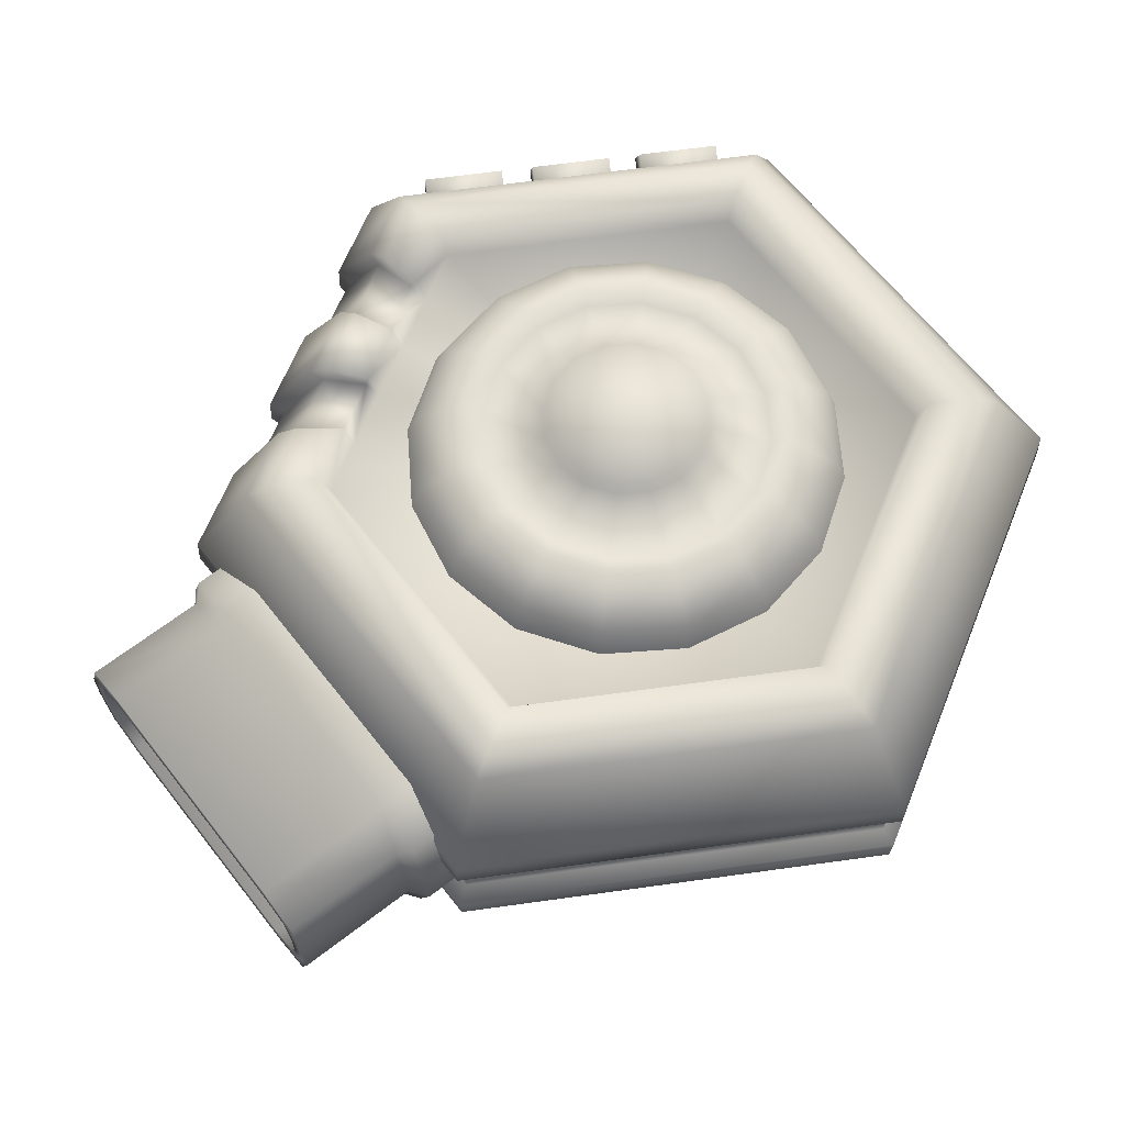
<metadata>
{"format":"obj","ext":"obj","renderer":"f3d","projection":"perspective","resolution":1024,"background":"white","views":[{"elev":64.7,"azim":52.0,"up":"+Y"}]}
</metadata>
<code>
v  3.012 2.786 -5.216
v  2.598 4.064 -4.499
v  5.195 4.064 -0
v  6.023 2.786 -0
v  -3.012 2.786 -5.216
v  -2.598 4.064 -4.499
v  -6.023 2.786 -0
v  -5.195 4.064 -0
v  -4.216 2.786 3.13
v  -3.637 4.064 2.699
v  -4.156 4.064 1.8
v  -4.819 2.786 2.087
v  3.012 2.786 5.216
v  2.598 4.064 4.499
v  -2.598 4.064 4.499
v  -3.012 2.786 5.216
v  6.045 2.339 -0
v  3.022 2.339 -5.235
v  3.022 2.339 5.235
v  -3.022 2.339 5.235
v  -4.836 2.339 2.094
v  -4.231 2.339 3.141
v  -3.022 2.339 -5.235
v  -6.045 2.339 -0
v  5.804 2.198 -0
v  2.902 2.198 -5.026
v  2.902 2.198 5.026
v  -2.902 2.198 5.026
v  -4.643 2.198 2.01
v  -4.062 2.198 3.016
v  -2.902 2.198 -5.026
v  -5.804 2.198 -0
v  2.446 4.242 -4.236
v  2.102 4.284 -3.641
v  4.204 4.284 -0
v  4.891 4.242 -0
v  -2.446 4.242 -4.236
v  -2.102 4.284 -3.641
v  -4.891 4.242 -0
v  -4.204 4.284 -0
v  -3.424 4.242 2.542
v  -2.943 4.284 2.185
v  -3.363 4.284 1.456
v  -3.913 4.242 1.694
v  2.446 4.242 4.236
v  2.102 4.284 3.641
v  -2.102 4.284 3.641
v  -2.446 4.242 4.236
v  2.027 3.923 -3.511
v  4.054 3.923 -0
v  -2.027 3.923 -3.511
v  -4.054 3.923 -0
v  -2.838 3.923 2.107
v  -3.243 3.923 1.404
v  2.027 3.923 3.511
v  -2.027 3.923 3.511
v  0 3.923 -0
v  -3.649 3.923 0.7022
v  5.804 1.846 -0
v  2.902 1.846 -5.026
v  -2.902 1.846 -5.026
v  -5.804 1.846 -0
v  -4.643 1.846 2.01
v  -4.062 1.846 3.016
v  -2.902 1.846 5.026
v  2.902 1.846 5.026
v  -3.15 3.921 -4.207
v  -3.471 3.277 -4.393
v  -4.029 3.277 -3.427
v  -3.707 3.921 -3.241
v  -2.831 3.708 -4.023
v  -3.389 3.708 -3.057
v  -3.153 3.065 -4.208
v  -3.71 3.065 -3.243
v  -3.936 3.921 -2.844
v  -4.258 3.277 -3.03
v  -4.816 3.277 -2.064
v  -4.494 3.921 -1.878
v  -3.618 3.708 -2.66
v  -4.175 3.708 -1.694
v  -3.94 3.065 -2.846
v  -4.497 3.065 -1.88
v  -4.723 3.921 -1.481
v  -5.045 3.277 -1.667
v  -5.603 3.277 -0.7014
v  -5.281 3.921 -0.5156
v  -4.405 3.708 -1.297
v  -4.962 3.708 -0.3317
v  -4.726 3.065 -1.483
v  -5.284 3.065 -0.5175
v  0 5.177 -0
v  0 5.073 -1.064
v  -0.4071 5.073 -0.9827
v  -0.7522 5.073 -0.7522
v  -0.9827 5.073 -0.4071
v  -1.064 5.073 -0
v  -0.9827 5.073 0.4071
v  -0.7522 5.073 0.7522
v  -0.4071 5.073 0.9827
v  0 5.073 1.064
v  0.4071 5.073 0.9827
v  0.7522 5.073 0.7522
v  0.9827 5.073 0.4071
v  1.064 5.073 -0
v  0.9827 5.073 -0.4071
v  0.7522 5.073 -0.7522
v  0.4071 5.073 -0.9827
v  0 4.66 -1.968
v  -0.753 4.66 -1.818
v  -0.4362 4.933 -1.053
v  0 4.933 -1.14
v  -1.391 4.66 -1.391
v  -0.806 4.933 -0.806
v  -1.818 4.66 -0.753
v  -1.053 4.933 -0.4362
v  -1.968 4.66 -0
v  -1.14 4.933 -0
v  -1.818 4.66 0.753
v  -1.053 4.933 0.4362
v  -1.391 4.66 1.391
v  -0.806 4.933 0.806
v  -0.753 4.66 1.818
v  -0.4362 4.933 1.053
v  0 4.66 1.968
v  0 4.933 1.14
v  0.753 4.66 1.818
v  0.4362 4.933 1.053
v  1.391 4.66 1.391
v  0.806 4.933 0.806
v  1.818 4.66 0.753
v  1.053 4.933 0.4362
v  1.968 4.66 -0
v  1.14 4.933 -0
v  1.818 4.66 -0.753
v  1.053 4.933 -0.4362
v  1.391 4.66 -1.391
v  0.806 4.933 -0.806
v  0.753 4.66 -1.818
v  0.4362 4.933 -1.053
v  0 4.305 -2.863
v  -1.095 4.305 -2.645
v  -0.8385 4.803 -2.024
v  0 4.803 -2.191
v  -2.024 4.305 -2.024
v  -1.549 4.803 -1.549
v  -2.645 4.305 -1.095
v  -2.024 4.803 -0.8385
v  -2.863 4.305 -0
v  -2.191 4.803 -0
v  -2.645 4.305 1.095
v  -2.024 4.803 0.8385
v  -2.024 4.305 2.024
v  -1.549 4.803 1.549
v  -1.095 4.305 2.645
v  -0.8385 4.803 2.024
v  0 4.305 2.863
v  0 4.803 2.191
v  1.095 4.305 2.645
v  0.8385 4.803 2.024
v  2.024 4.305 2.024
v  1.549 4.803 1.549
v  2.645 4.305 1.095
v  2.024 4.803 0.8385
v  2.863 4.305 -0
v  2.191 4.803 -0
v  2.645 4.305 -1.095
v  2.024 4.803 -0.8385
v  2.024 4.305 -2.024
v  1.549 4.803 -1.549
v  1.095 4.305 -2.645
v  0.8385 4.803 -2.024
v  0 3.718 -3.099
v  -1.186 3.718 -2.863
v  -2.191 3.718 -2.191
v  -2.863 3.718 -1.186
v  -3.099 3.718 -0
v  -2.863 3.718 1.186
v  -2.191 3.718 2.191
v  -1.186 3.718 2.863
v  0 3.718 3.099
v  1.186 3.718 2.863
v  2.191 3.718 2.191
v  2.863 3.718 1.186
v  3.099 3.718 -0
v  2.863 3.718 -1.186
v  2.191 3.718 -2.191
v  1.186 3.718 -2.863
v  2.743 2.141 4.708
v  2.743 2.141 5.538
v  2.745 1.846 5.538
v  2.745 1.846 4.708
v  -1.784 3.1 4.708
v  -1.784 3.1 5.538
v  1.784 3.1 5.538
v  1.784 3.1 4.708
v  -2.745 1.846 4.708
v  -2.745 1.846 5.538
v  -2.743 2.141 5.538
v  -2.743 2.141 4.708
v  2.486 2.843 4.708
v  2.486 2.843 5.538
v  -2.486 2.843 4.708
v  -2.486 2.843 5.538
v  2.513 2.104 7.417
v  2.513 1.846 7.417
v  2.513 1.846 5.715
v  2.513 2.104 5.715
v  -1.746 2.87 7.417
v  1.746 2.87 7.417
v  1.746 2.87 5.715
v  -1.746 2.87 5.715
v  -2.513 1.846 7.417
v  -2.513 2.104 7.417
v  -2.513 2.104 5.715
v  -2.513 1.846 5.715
v  2.321 2.678 7.417
v  2.321 2.678 5.715
v  -2.321 2.678 7.417
v  -2.321 2.678 5.715
v  -2.239 1.846 6.735
v  2.239 1.846 6.735
v  2.239 2.059 6.735
v  -2.239 2.059 6.735
v  2.105 2.462 6.735
v  -2.105 2.462 6.735
v  1.702 2.596 6.735
v  -1.702 2.596 6.735
v  2.239 2.059 7.417
v  2.239 1.846 7.417
v  2.105 2.462 7.417
v  1.702 2.596 7.417
v  -1.702 2.596 7.417
v  -2.105 2.462 7.417
v  -2.239 2.059 7.417
v  -2.239 1.846 7.417
v  -3.614 2.786 4.173
v  -3.117 4.064 3.599
v  -5.421 2.786 1.043
v  -4.676 4.064 0.8998
v  -5.44 2.339 1.047
v  -3.627 2.339 4.188
v  -5.223 2.198 1.005
v  -3.482 2.198 4.021
v  -2.935 4.242 3.389
v  -2.522 4.284 2.913
v  -4.402 4.242 0.8471
v  -3.784 4.284 0.7282
v  -2.433 3.923 2.809
v  -5.223 1.846 1.005
v  -3.482 1.846 4.021
v  -4.632 2.764 1.974
v  -5.184 2.764 1.005
v  -3.973 3.983 1.706
v  -4.492 3.983 0.8907
v  -3.482 4.118 1.481
v  -3.861 4.118 0.786
v  -3.471 2.764 3.967
v  -4.014 2.764 3.004
v  -2.975 3.983 3.373
v  -3.461 3.983 2.591
v  -2.571 4.118 2.916
v  -2.965 4.118 2.216
v  3.012 0.9048 -5.216
v  6.023 0.9048 -0
v  5.195 -0.3729 -0
v  2.598 -0.3729 -4.499
v  -3.012 0.9048 -5.216
v  -2.598 -0.3729 -4.499
v  -6.023 0.9048 -0
v  -5.195 -0.3729 -0
v  -4.216 0.9048 3.13
v  -4.819 0.9048 2.087
v  -4.156 -0.3729 1.8
v  -3.637 -0.3729 2.699
v  3.012 0.9048 5.216
v  -3.012 0.9048 5.216
v  -2.598 -0.3729 4.499
v  2.598 -0.3729 4.499
v  3.022 1.352 -5.235
v  6.045 1.352 -0
v  3.022 1.352 5.235
v  -3.022 1.352 5.235
v  -4.231 1.352 3.141
v  -4.836 1.352 2.094
v  -6.045 1.352 -0
v  -3.022 1.352 -5.235
v  2.902 1.493 -5.026
v  5.804 1.493 -0
v  2.902 1.493 5.026
v  -2.902 1.493 5.026
v  -4.062 1.493 3.016
v  -4.643 1.493 2.01
v  -5.804 1.493 -0
v  -2.902 1.493 -5.026
v  2.446 -0.5506 -4.236
v  4.891 -0.5506 -0
v  4.204 -0.5932 -0
v  2.102 -0.5932 -3.641
v  -2.446 -0.5506 -4.236
v  -2.102 -0.5932 -3.641
v  -4.891 -0.5506 -0
v  -4.204 -0.5932 -0
v  -3.424 -0.5506 2.542
v  -3.913 -0.5506 1.694
v  -3.363 -0.5932 1.456
v  -2.943 -0.5932 2.185
v  2.446 -0.5506 4.236
v  -2.446 -0.5506 4.236
v  -2.102 -0.5932 3.641
v  2.102 -0.5932 3.641
v  4.054 -0.2315 -0
v  2.027 -0.2315 -3.511
v  -2.027 -0.2315 -3.511
v  -4.054 -0.2315 -0
v  -3.243 -0.2315 1.404
v  -2.838 -0.2315 2.107
v  -2.027 -0.2315 3.511
v  2.027 -0.2315 3.511
v  0 -0.2315 -0
v  -3.649 -0.2315 0.7022
v  -3.15 -0.2295 -4.207
v  -3.707 -0.2295 -3.241
v  -4.029 0.4142 -3.427
v  -3.471 0.4142 -4.393
v  -2.831 -0.0172 -4.023
v  -3.389 -0.0172 -3.057
v  -3.153 0.6265 -4.208
v  -3.71 0.6265 -3.243
v  -3.936 -0.2295 -2.844
v  -4.494 -0.2295 -1.878
v  -4.816 0.4142 -2.064
v  -4.258 0.4142 -3.03
v  -3.618 -0.0172 -2.66
v  -4.175 -0.0172 -1.694
v  -3.94 0.6265 -2.846
v  -4.497 0.6265 -1.88
v  -4.723 -0.2295 -1.481
v  -5.281 -0.2295 -0.5156
v  -5.603 0.4142 -0.7014
v  -5.045 0.4142 -1.667
v  -4.405 -0.0172 -1.297
v  -4.962 -0.0172 -0.3317
v  -4.726 0.6265 -1.483
v  -5.284 0.6265 -0.5175
v  0 -1.486 -0
v  -0.4071 -1.382 -0.9827
v  0 -1.382 -1.064
v  -0.7522 -1.382 -0.7522
v  -0.9827 -1.382 -0.4071
v  -1.064 -1.382 -0
v  -0.9827 -1.382 0.4071
v  -0.7522 -1.382 0.7522
v  -0.4071 -1.382 0.9827
v  0 -1.382 1.064
v  0.4071 -1.382 0.9827
v  0.7522 -1.382 0.7522
v  0.9827 -1.382 0.4071
v  1.064 -1.382 -0
v  0.9827 -1.382 -0.4071
v  0.7522 -1.382 -0.7522
v  0.4071 -1.382 -0.9827
v  0 -0.9687 -1.968
v  0 -1.242 -1.14
v  -0.4362 -1.242 -1.053
v  -0.753 -0.9687 -1.818
v  -0.806 -1.242 -0.806
v  -1.391 -0.9687 -1.391
v  -1.053 -1.242 -0.4362
v  -1.818 -0.9687 -0.753
v  -1.14 -1.242 -0
v  -1.968 -0.9687 -0
v  -1.053 -1.242 0.4362
v  -1.818 -0.9687 0.753
v  -0.806 -1.242 0.806
v  -1.391 -0.9687 1.391
v  -0.4362 -1.242 1.053
v  -0.753 -0.9687 1.818
v  0 -1.242 1.14
v  0 -0.9687 1.968
v  0.4362 -1.242 1.053
v  0.753 -0.9687 1.818
v  0.806 -1.242 0.806
v  1.391 -0.9687 1.391
v  1.053 -1.242 0.4362
v  1.818 -0.9687 0.753
v  1.14 -1.242 -0
v  1.968 -0.9687 -0
v  1.053 -1.242 -0.4362
v  1.818 -0.9687 -0.753
v  0.806 -1.242 -0.806
v  1.391 -0.9687 -1.391
v  0.4362 -1.242 -1.053
v  0.753 -0.9687 -1.818
v  0 -0.614 -2.863
v  0 -1.112 -2.191
v  -0.8385 -1.112 -2.024
v  -1.095 -0.614 -2.645
v  -1.549 -1.112 -1.549
v  -2.024 -0.614 -2.024
v  -2.024 -1.112 -0.8385
v  -2.645 -0.614 -1.095
v  -2.191 -1.112 -0
v  -2.863 -0.614 -0
v  -2.024 -1.112 0.8385
v  -2.645 -0.614 1.095
v  -1.549 -1.112 1.549
v  -2.024 -0.614 2.024
v  -0.8385 -1.112 2.024
v  -1.095 -0.614 2.645
v  0 -1.112 2.191
v  0 -0.614 2.863
v  0.8385 -1.112 2.024
v  1.095 -0.614 2.645
v  1.549 -1.112 1.549
v  2.024 -0.614 2.024
v  2.024 -1.112 0.8385
v  2.645 -0.614 1.095
v  2.191 -1.112 -0
v  2.863 -0.614 -0
v  2.024 -1.112 -0.8385
v  2.645 -0.614 -1.095
v  1.549 -1.112 -1.549
v  2.024 -0.614 -2.024
v  0.8385 -1.112 -2.024
v  1.095 -0.614 -2.645
v  0 -0.0267 -3.099
v  -1.186 -0.0267 -2.863
v  -2.191 -0.0267 -2.191
v  -2.863 -0.0267 -1.186
v  -3.099 -0.0267 -0
v  -2.863 -0.0267 1.186
v  -2.191 -0.0267 2.191
v  -1.186 -0.0267 2.863
v  0 -0.0267 3.099
v  1.186 -0.0267 2.863
v  2.191 -0.0267 2.191
v  2.863 -0.0267 1.186
v  3.099 -0.0267 -0
v  2.863 -0.0267 -1.186
v  2.191 -0.0267 -2.191
v  1.186 -0.0267 -2.863
v  2.743 1.55 4.708
v  2.743 1.55 5.538
v  -1.784 0.5915 4.708
v  1.784 0.5915 4.708
v  1.784 0.5915 5.538
v  -1.784 0.5915 5.538
v  -2.743 1.55 4.708
v  -2.743 1.55 5.538
v  2.486 0.8482 4.708
v  2.486 0.8482 5.538
v  -2.486 0.8482 4.708
v  -2.486 0.8482 5.538
v  2.513 1.587 7.417
v  2.513 1.587 5.715
v  -1.746 0.8214 7.417
v  -1.746 0.8214 5.715
v  1.746 0.8214 5.715
v  1.746 0.8214 7.417
v  -2.513 1.587 5.715
v  -2.513 1.587 7.417
v  2.321 1.013 7.417
v  2.321 1.013 5.715
v  -2.321 1.013 7.417
v  -2.321 1.013 5.715
v  -2.239 1.632 6.735
v  2.239 1.632 6.735
v  -2.105 1.229 6.735
v  2.105 1.229 6.735
v  -1.702 1.095 6.735
v  1.702 1.095 6.735
v  2.239 1.632 7.417
v  2.105 1.229 7.417
v  1.702 1.095 7.417
v  -1.702 1.095 7.417
v  -2.105 1.229 7.417
v  -2.239 1.632 7.417
v  -3.614 0.9048 4.173
v  -3.117 -0.3729 3.599
v  -4.676 -0.3729 0.8998
v  -5.421 0.9048 1.043
v  -5.44 1.352 1.047
v  -3.627 1.352 4.188
v  -5.223 1.493 1.005
v  -3.482 1.493 4.021
v  -2.935 -0.5506 3.389
v  -2.522 -0.5932 2.913
v  -3.784 -0.5932 0.7282
v  -4.402 -0.5506 0.8471
v  -2.433 -0.2315 2.809
v  -5.184 0.9272 1.005
v  -4.632 0.9272 1.974
v  -4.492 -0.2921 0.8907
v  -3.973 -0.2921 1.706
v  -3.861 -0.4273 0.786
v  -3.482 -0.4273 1.481
v  -4.014 0.9272 3.004
v  -3.471 0.9272 3.967
v  -3.461 -0.2921 2.591
v  -2.975 -0.2921 3.373
v  -2.965 -0.4273 2.216
v  -2.571 -0.4273 2.916
o Cylinder001
g Cylinder001
f 1 2 3 4
f 5 6 2 1
f 7 8 6 5
f 9 10 11 12
f 13 14 15 16
f 4 3 14 13
f 4 17 18 1
f 13 19 17 4
f 16 20 19 13
f 12 21 22 9
f 5 23 24 7
f 1 18 23 5
f 17 25 26 18
f 19 27 25 17
f 20 28 27 19
f 21 29 30 22
f 23 31 32 24
f 18 26 31 23
f 33 34 35 36
f 37 38 34 33
f 39 40 38 37
f 41 42 43 44
f 45 46 47 48
f 36 35 46 45
f 34 49 50 35
f 38 51 49 34
f 40 52 51 38
f 42 53 54 43
f 46 55 56 47
f 35 50 55 46
f 55 50 57
f 50 49 57
f 49 51 57
f 51 52 57
f 52 58 57
f 56 55 57
f 26 25 59 60
f 31 26 60 61
f 32 31 61 62
f 29 63 64 30
f 27 28 65 66
f 25 27 66 59
f 67 68 69 70
f 71 67 70 72
f 73 68 67 71
f 74 69 68 73
f 72 70 69 74
f 75 76 77 78
f 79 75 78 80
f 81 76 75 79
f 82 77 76 81
f 80 78 77 82
f 83 84 85 86
f 87 83 86 88
f 89 84 83 87
f 90 85 84 89
f 88 86 85 90
f 91 92 93
f 91 93 94
f 91 94 95
f 91 95 96
f 91 96 97
f 91 97 98
f 91 98 99
f 91 99 100
f 91 100 101
f 91 101 102
f 91 102 103
f 91 103 104
f 91 104 105
f 91 105 106
f 91 106 107
f 91 107 92
f 108 109 110 111
f 109 112 113 110
f 112 114 115 113
f 114 116 117 115
f 116 118 119 117
f 118 120 121 119
f 120 122 123 121
f 122 124 125 123
f 124 126 127 125
f 126 128 129 127
f 128 130 131 129
f 130 132 133 131
f 132 134 135 133
f 134 136 137 135
f 136 138 139 137
f 138 108 111 139
f 140 141 142 143
f 141 144 145 142
f 144 146 147 145
f 146 148 149 147
f 148 150 151 149
f 150 152 153 151
f 152 154 155 153
f 154 156 157 155
f 156 158 159 157
f 158 160 161 159
f 160 162 163 161
f 162 164 165 163
f 164 166 167 165
f 166 168 169 167
f 168 170 171 169
f 170 140 143 171
f 172 173 141 140
f 173 174 144 141
f 174 175 146 144
f 175 176 148 146
f 176 177 150 148
f 177 178 152 150
f 178 179 154 152
f 179 180 156 154
f 180 181 158 156
f 181 182 160 158
f 182 183 162 160
f 183 184 164 162
f 184 185 166 164
f 185 186 168 166
f 186 187 170 168
f 187 172 140 170
f 188 189 190 191
f 192 193 194 195
f 196 197 198 199
f 200 201 189 188
f 202 203 193 192
f 195 194 201 200
f 199 198 203 202
f 204 205 206 207
f 208 209 210 211
f 212 213 214 215
f 216 204 207 217
f 218 208 211 219
f 209 216 217 210
f 213 218 219 214
f 214 198 197 215
f 219 203 198 214
f 219 211 193 203
f 210 194 193 211
f 217 201 194 210
f 217 207 189 201
f 207 206 190 189
f 220 221 222 223
f 223 222 224 225
f 225 224 226 227
f 205 204 228 229
f 204 216 230 228
f 209 231 230 216
f 208 232 231 209
f 208 218 233 232
f 213 234 233 218
f 212 235 234 213
f 228 222 221 229
f 230 224 222 228
f 231 226 224 230
f 232 227 226 231
f 233 225 227 232
f 234 223 225 233
f 235 220 223 234
f 142 109 108 143
f 145 112 109 142
f 147 114 112 145
f 149 116 114 147
f 151 118 116 149
f 153 120 118 151
f 155 122 120 153
f 157 124 122 155
f 159 126 124 157
f 161 128 126 159
f 163 130 128 161
f 165 132 130 163
f 167 134 132 165
f 169 136 134 167
f 171 138 136 169
f 143 108 138 171
f 110 93 92 111
f 113 94 93 110
f 115 95 94 113
f 117 96 95 115
f 119 97 96 117
f 121 98 97 119
f 123 99 98 121
f 125 100 99 123
f 127 101 100 125
f 129 102 101 127
f 131 103 102 129
f 133 104 103 131
f 135 105 104 133
f 137 106 105 135
f 139 107 106 137
f 111 92 107 139
f 3 2 33 36
f 2 6 37 33
f 6 8 39 37
f 10 41 44 11
f 15 14 45 48
f 14 3 36 45
f 236 16 15 237
f 8 7 238 239
f 7 24 240 238
f 241 20 16 236
f 240 24 32 242
f 28 20 241 243
f 244 48 47 245
f 40 39 246 247
f 245 47 56 248
f 52 40 247 58
f 32 62 249 242
f 242 249 63 29
f 65 28 243 250
f 250 243 30 64
f 237 15 48 244
f 39 8 239 246
f 58 54 57
f 54 53 57
f 53 248 57
f 248 56 57
f 29 251 252 242
f 251 253 254 252
f 253 255 256 254
f 252 238 240 242
f 252 254 239 238
f 256 247 246 254
f 255 54 58 256
f 256 58 247
f 255 43 54
f 255 253 44 43
f 11 253 251 12
f 11 44 253
f 251 29 21 12
f 239 254 246
f 30 243 257 258
f 258 257 259 260
f 260 259 261 262
f 258 9 22 30
f 258 260 10 9
f 262 42 41 260
f 262 261 248 53
f 262 53 42
f 261 245 248
f 261 259 244 245
f 237 259 257 236
f 237 244 259
f 257 243 241 236
f 10 260 41
f 263 264 265 266
f 267 263 266 268
f 269 267 268 270
f 271 272 273 274
f 275 276 277 278
f 264 275 278 265
f 264 263 279 280
f 275 264 280 281
f 276 275 281 282
f 272 271 283 284
f 267 269 285 286
f 263 267 286 279
f 280 279 287 288
f 281 280 288 289
f 282 281 289 290
f 284 283 291 292
f 286 285 293 294
f 279 286 294 287
f 295 296 297 298
f 299 295 298 300
f 301 299 300 302
f 303 304 305 306
f 307 308 309 310
f 296 307 310 297
f 298 297 311 312
f 300 298 312 313
f 302 300 313 314
f 306 305 315 316
f 310 309 317 318
f 297 310 318 311
f 318 319 311
f 311 319 312
f 312 319 313
f 313 319 314
f 314 319 320
f 317 319 318
f 287 60 59 288
f 294 61 60 287
f 293 62 61 294
f 292 291 64 63
f 289 66 65 290
f 288 59 66 289
f 321 322 323 324
f 325 326 322 321
f 327 325 321 324
f 328 327 324 323
f 326 328 323 322
f 329 330 331 332
f 333 334 330 329
f 335 333 329 332
f 336 335 332 331
f 334 336 331 330
f 337 338 339 340
f 341 342 338 337
f 343 341 337 340
f 344 343 340 339
f 342 344 339 338
f 345 346 347
f 345 348 346
f 345 349 348
f 345 350 349
f 345 351 350
f 345 352 351
f 345 353 352
f 345 354 353
f 345 355 354
f 345 356 355
f 345 357 356
f 345 358 357
f 345 359 358
f 345 360 359
f 345 361 360
f 345 347 361
f 362 363 364 365
f 365 364 366 367
f 367 366 368 369
f 369 368 370 371
f 371 370 372 373
f 373 372 374 375
f 375 374 376 377
f 377 376 378 379
f 379 378 380 381
f 381 380 382 383
f 383 382 384 385
f 385 384 386 387
f 387 386 388 389
f 389 388 390 391
f 391 390 392 393
f 393 392 363 362
f 394 395 396 397
f 397 396 398 399
f 399 398 400 401
f 401 400 402 403
f 403 402 404 405
f 405 404 406 407
f 407 406 408 409
f 409 408 410 411
f 411 410 412 413
f 413 412 414 415
f 415 414 416 417
f 417 416 418 419
f 419 418 420 421
f 421 420 422 423
f 423 422 424 425
f 425 424 395 394
f 426 394 397 427
f 427 397 399 428
f 428 399 401 429
f 429 401 403 430
f 430 403 405 431
f 431 405 407 432
f 432 407 409 433
f 433 409 411 434
f 434 411 413 435
f 435 413 415 436
f 436 415 417 437
f 437 417 419 438
f 438 419 421 439
f 439 421 423 440
f 440 423 425 441
f 441 425 394 426
f 442 191 190 443
f 444 445 446 447
f 196 448 449 197
f 450 442 443 451
f 452 444 447 453
f 445 450 451 446
f 448 452 453 449
f 454 455 206 205
f 456 457 458 459
f 212 215 460 461
f 462 463 455 454
f 464 465 457 456
f 459 458 463 462
f 461 460 465 464
f 460 215 197 449
f 465 460 449 453
f 465 453 447 457
f 458 457 447 446
f 463 458 446 451
f 463 451 443 455
f 455 443 190 206
f 220 466 467 221
f 466 468 469 467
f 468 470 471 469
f 205 229 472 454
f 454 472 473 462
f 459 462 473 474
f 456 459 474 475
f 456 475 476 464
f 461 464 476 477
f 212 461 477 235
f 472 229 221 467
f 473 472 467 469
f 474 473 469 471
f 475 474 471 470
f 476 475 470 468
f 477 476 468 466
f 235 477 466 220
f 396 395 362 365
f 398 396 365 367
f 400 398 367 369
f 402 400 369 371
f 404 402 371 373
f 406 404 373 375
f 408 406 375 377
f 410 408 377 379
f 412 410 379 381
f 414 412 381 383
f 416 414 383 385
f 418 416 385 387
f 420 418 387 389
f 422 420 389 391
f 424 422 391 393
f 395 424 393 362
f 364 363 347 346
f 366 364 346 348
f 368 366 348 349
f 370 368 349 350
f 372 370 350 351
f 374 372 351 352
f 376 374 352 353
f 378 376 353 354
f 380 378 354 355
f 382 380 355 356
f 384 382 356 357
f 386 384 357 358
f 388 386 358 359
f 390 388 359 360
f 392 390 360 361
f 363 392 361 347
f 265 296 295 266
f 266 295 299 268
f 268 299 301 270
f 274 273 304 303
f 277 308 307 278
f 278 307 296 265
f 478 479 277 276
f 270 480 481 269
f 269 481 482 285
f 483 478 276 282
f 482 484 293 285
f 290 485 483 282
f 486 487 309 308
f 302 488 489 301
f 487 490 317 309
f 314 320 488 302
f 293 484 249 62
f 484 292 63 249
f 65 250 485 290
f 250 64 291 485
f 479 486 308 277
f 301 489 480 270
f 320 319 315
f 315 319 316
f 316 319 490
f 490 319 317
f 292 484 491 492
f 492 491 493 494
f 494 493 495 496
f 491 484 482 481
f 491 481 480 493
f 495 493 489 488
f 496 495 320 315
f 495 488 320
f 496 315 305
f 496 305 304 494
f 273 272 492 494
f 273 494 304
f 492 272 284 292
f 480 489 493
f 291 497 498 485
f 497 499 500 498
f 499 501 502 500
f 497 291 283 271
f 497 271 274 499
f 501 499 303 306
f 501 316 490 502
f 501 306 316
f 502 490 487
f 502 487 486 500
f 479 478 498 500
f 479 500 486
f 498 478 483 485
f 274 303 499

</code>
